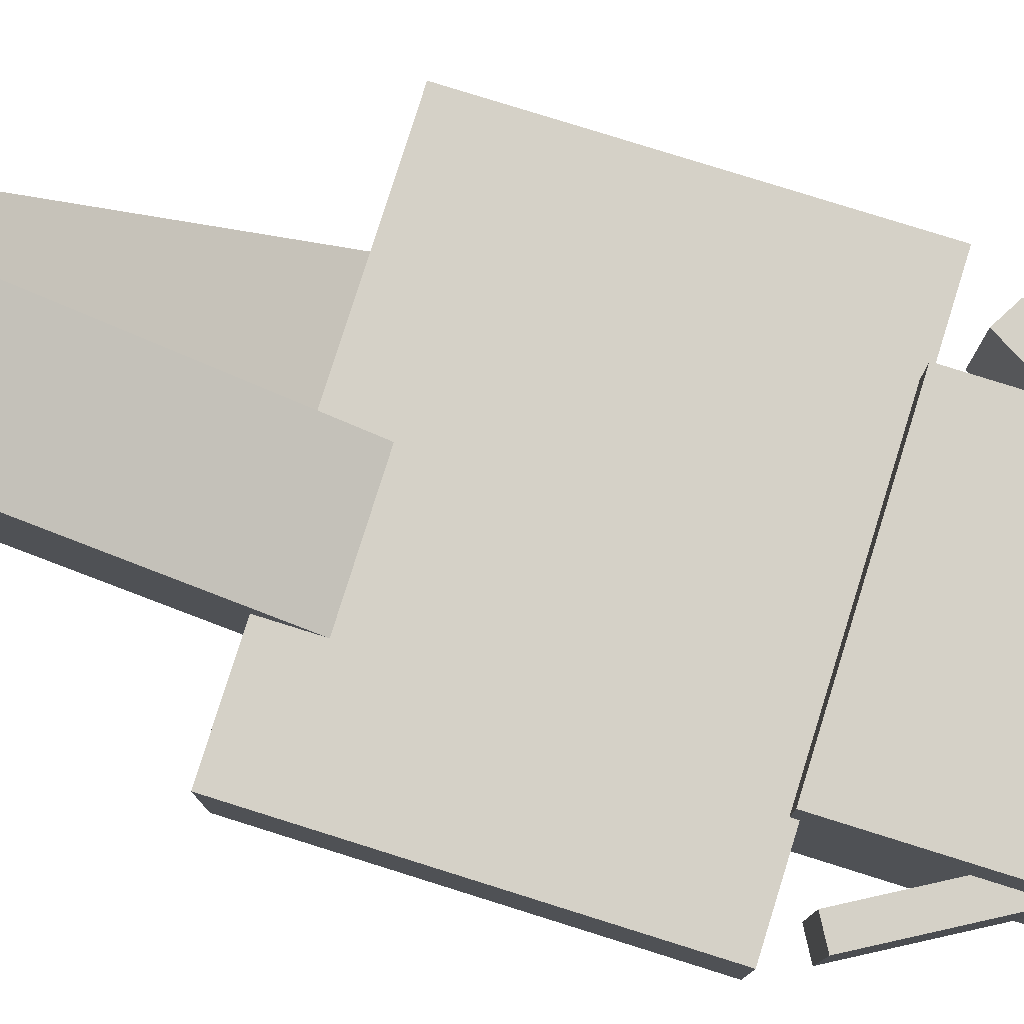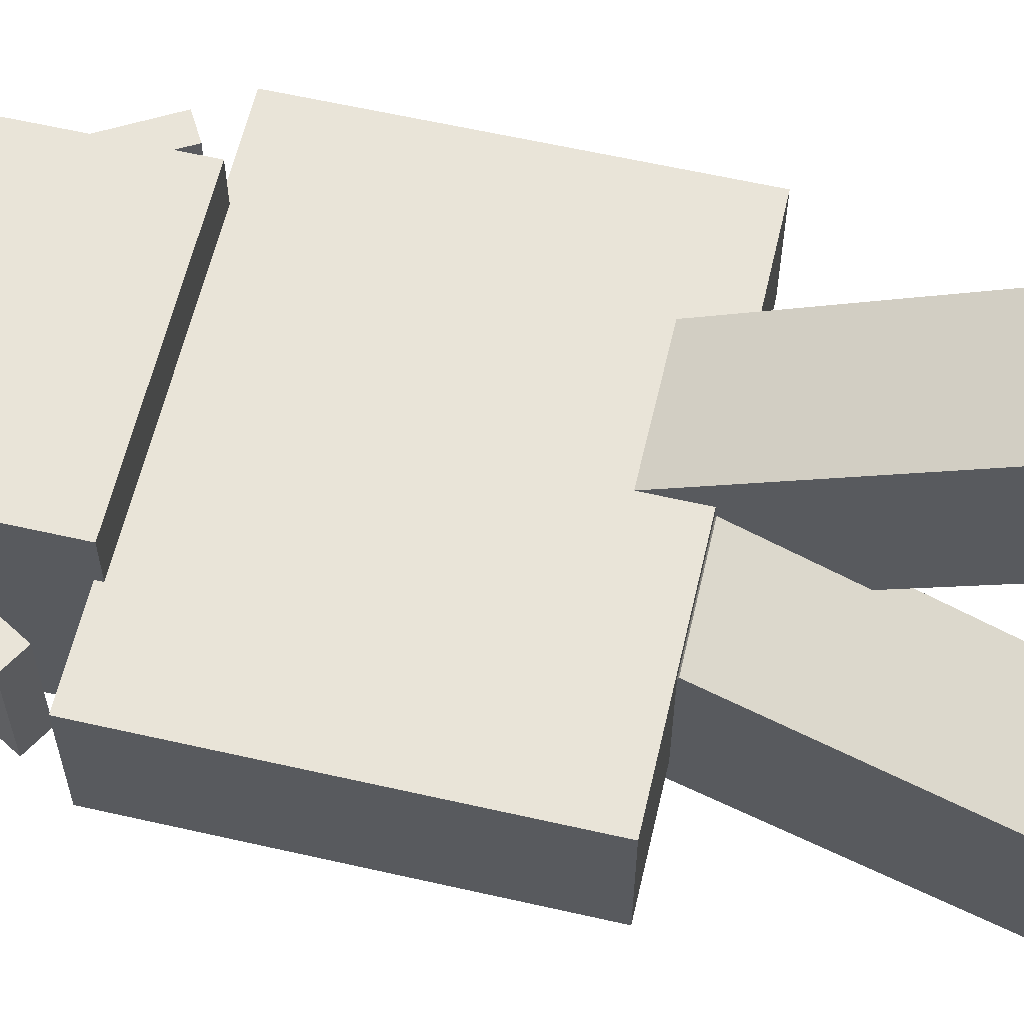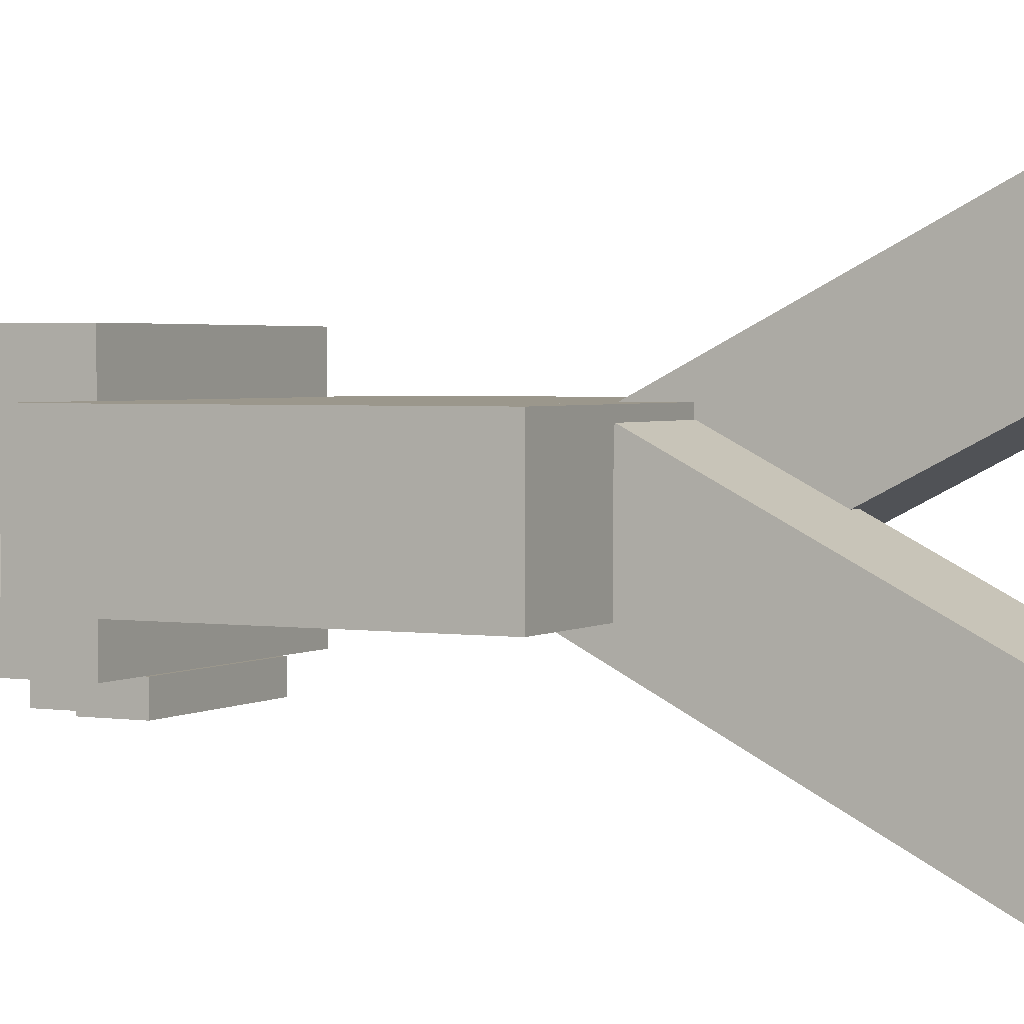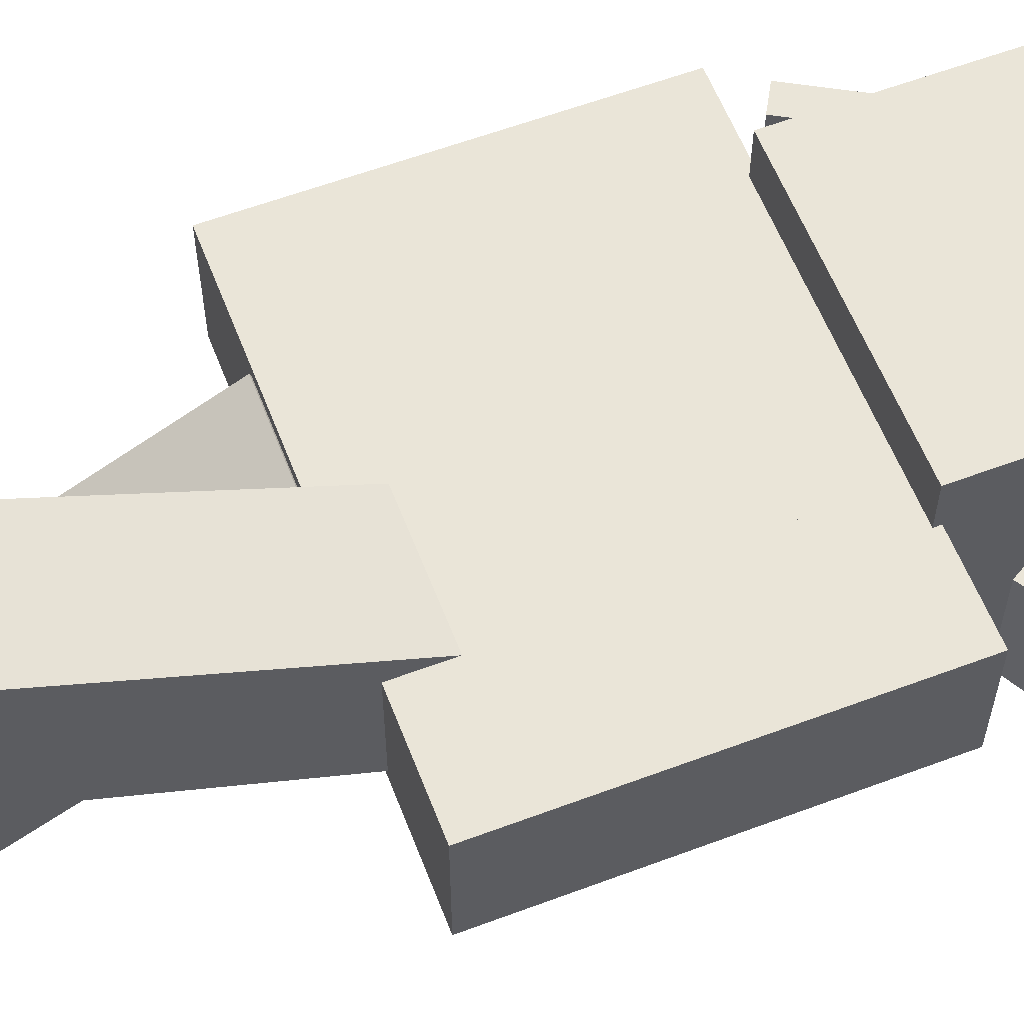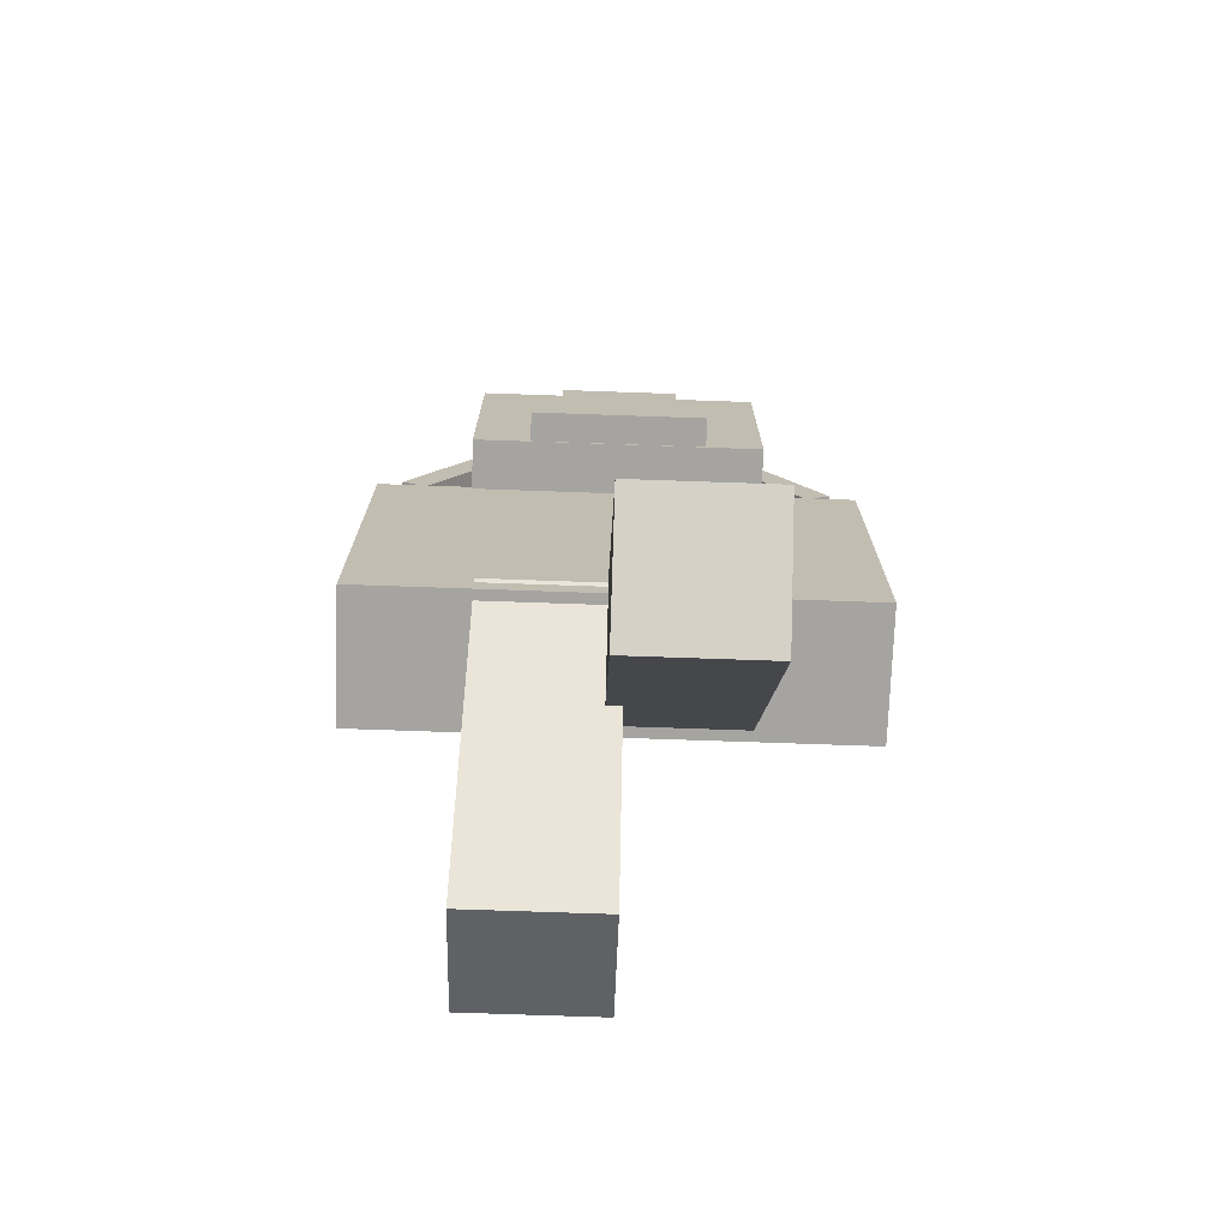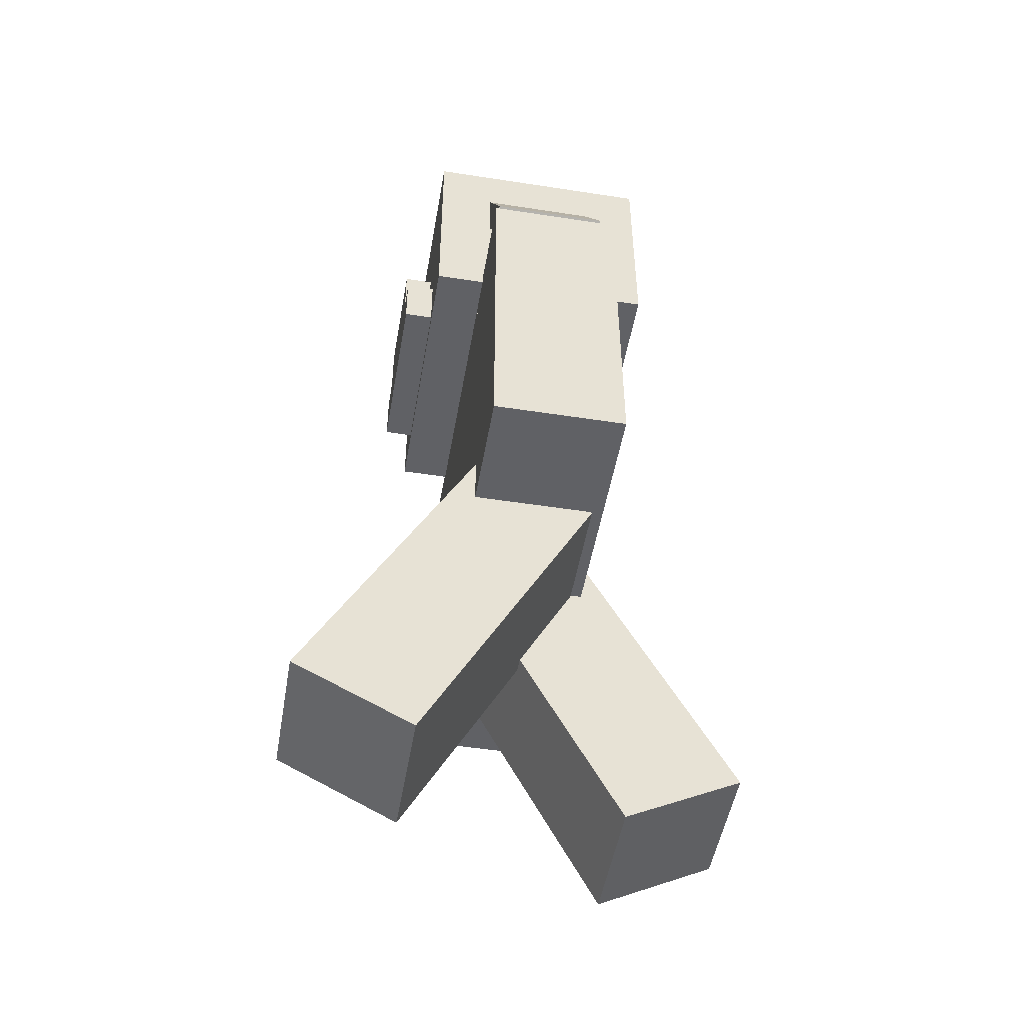
<metadata>
{"format":"obj","ext":"obj","renderer":"f3d","projection":"perspective","resolution":1024,"background":"white","views":[{"elev":79.1,"azim":107.4,"up":"+Z"},{"elev":60.6,"azim":-76.9,"up":"+Z"},{"elev":2.6,"azim":-62.6,"up":"+Z"},{"elev":59.3,"azim":68.9,"up":"+Z"},{"elev":-73.2,"azim":178.0,"up":"+Y"},{"elev":-49.8,"azim":-99.7,"up":"+Y"}]}
</metadata>
<code>
o body
v 0.25 1.5 0.125
v 0.25 1.5 -0.125
v 0.25 0.75 0.125
v 0.25 0.75 -0.125
v -0.25 1.5 -0.125
v -0.25 1.5 0.125
v -0.25 0.75 -0.125
v -0.25 0.75 0.125
f 4 7 5 2
f 3 4 2 1
f 8 3 1 6
f 7 8 6 5
f 6 1 2 5
f 7 4 3 8
o body
v 0.2656 1.516 0.1406
v 0.2656 1.516 -0.1406
v 0.2656 0.7344 0.1406
v 0.2656 0.7344 -0.1406
v -0.2656 1.516 -0.1406
v -0.2656 1.516 0.1406
v -0.2656 0.7344 -0.1406
v -0.2656 0.7344 0.1406
f 12 15 13 10
f 11 12 10 9
f 16 11 9 14
f 15 16 14 13
f 14 9 10 13
f 15 12 11 16
o head
v 0.3113 1.999 0.2488
v 0.3113 1.999 -0.2488
v 0.3113 1.501 0.2488
v 0.3113 1.501 -0.2488
v -0.3113 1.999 -0.2488
v -0.3113 1.999 0.2488
v -0.3113 1.501 -0.2488
v -0.3113 1.501 0.2488
f 20 23 21 18
f 19 20 18 17
f 24 19 17 22
f 23 24 22 21
f 22 17 18 21
f 23 20 19 24
o head
v 0.125 1.75 -0.25
v 0.125 1.75 -0.3125
v 0.125 1.5 -0.25
v 0.125 1.5 -0.3125
v -0.125 1.75 -0.3125
v -0.125 1.75 -0.25
v -0.125 1.5 -0.3125
v -0.125 1.5 -0.25
f 28 31 29 26
f 27 28 26 25
f 32 27 25 30
f 31 32 30 29
f 30 25 26 29
f 31 28 27 32
o head
v -0.125 1.625 -0.25
v -0.125 1.625 -0.3125
v -0.125 1.5 -0.25
v -0.125 1.5 -0.3125
v -0.1875 1.625 -0.3125
v -0.1875 1.625 -0.25
v -0.1875 1.5 -0.3125
v -0.1875 1.5 -0.25
f 36 39 37 34
f 35 36 34 33
f 40 35 33 38
f 39 40 38 37
f 38 33 34 37
f 39 36 35 40
o head
v 0.1875 1.625 -0.25
v 0.1875 1.625 -0.3125
v 0.1875 1.5 -0.25
v 0.1875 1.5 -0.3125
v 0.125 1.625 -0.3125
v 0.125 1.625 -0.25
v 0.125 1.5 -0.3125
v 0.125 1.5 -0.25
f 44 47 45 42
f 43 44 42 41
f 48 43 41 46
f 47 48 46 45
f 46 41 42 45
f 47 44 43 48
o leftear
v -0.2584 1.844 0.125
v -0.2584 1.844 -0.125
v -0.4146 1.573 0.125
v -0.4146 1.573 -0.125
v -0.3125 1.875 -0.125
v -0.3125 1.875 0.125
v -0.4688 1.604 -0.125
v -0.4688 1.604 0.125
f 52 55 53 50
f 51 52 50 49
f 56 51 49 54
f 55 56 54 53
f 54 49 50 53
f 55 52 51 56
o rightear
v 0.3125 1.875 0.125
v 0.3125 1.875 -0.125
v 0.4688 1.604 0.125
v 0.4688 1.604 -0.125
v 0.2584 1.844 -0.125
v 0.2584 1.844 0.125
v 0.4146 1.573 -0.125
v 0.4146 1.573 0.125
f 60 63 61 58
f 59 60 58 57
f 64 59 57 62
f 63 64 62 61
f 62 57 58 61
f 63 60 59 64
o rightarm
v 0.5 1.5 0.125
v 0.5 1.5 -0.125
v 0.5 0.75 0.125
v 0.5 0.75 -0.125
v 0.25 1.5 -0.125
v 0.25 1.5 0.125
v 0.25 0.75 -0.125
v 0.25 0.75 0.125
f 68 71 69 66
f 67 68 66 65
f 72 67 65 70
f 71 72 70 69
f 70 65 66 69
f 71 68 67 72
o rightarm
v 0.5156 1.516 0.1406
v 0.5156 1.516 -0.1406
v 0.5156 0.7344 0.1406
v 0.5156 0.7344 -0.1406
v 0.2344 1.516 -0.1406
v 0.2344 1.516 0.1406
v 0.2344 0.7344 -0.1406
v 0.2344 0.7344 0.1406
f 76 79 77 74
f 75 76 74 73
f 80 75 73 78
f 79 80 78 77
f 78 73 74 77
f 79 76 75 80
o leftarm
v -0.25 1.5 0.125
v -0.25 1.5 -0.125
v -0.25 0.75 0.125
v -0.25 0.75 -0.125
v -0.5 1.5 -0.125
v -0.5 1.5 0.125
v -0.5 0.75 -0.125
v -0.5 0.75 0.125
f 84 87 85 82
f 83 84 82 81
f 88 83 81 86
f 87 88 86 85
f 86 81 82 85
f 87 84 83 88
o leftarm
v -0.2344 1.516 0.1406
v -0.2344 1.516 -0.1406
v -0.2344 0.7344 0.1406
v -0.2344 0.7344 -0.1406
v -0.5156 1.516 -0.1406
v -0.5156 1.516 0.1406
v -0.5156 0.7344 -0.1406
v -0.5156 0.7344 0.1406
f 92 95 93 90
f 91 92 90 89
f 96 91 89 94
f 95 96 94 93
f 94 89 90 93
f 95 92 91 96
o rightleg
v 0.25 0.8961 0.09719
v 0.25 0.7807 -0.1246
v 0.25 0.2309 0.4435
v 0.25 0.1154 0.2218
v 0 0.7807 -0.1246
v 0 0.8961 0.09719
v 0 0.1154 0.2218
v 0 0.2309 0.4435
f 100 103 101 98
f 99 100 98 97
f 104 99 97 102
f 103 104 102 101
f 102 97 98 101
f 103 100 99 104
o rightleg
v 0.2656 0.9172 0.1038
v 0.2656 0.7873 -0.1456
v 0.2656 0.2242 0.4646
v 0.2656 0.09436 0.2151
v -0.01562 0.7873 -0.1456
v -0.01562 0.9172 0.1038
v -0.01562 0.09436 0.2151
v -0.01562 0.2242 0.4646
f 108 111 109 106
f 107 108 106 105
f 112 107 105 110
f 111 112 110 109
f 110 105 106 109
f 111 108 107 112
o leftleg
v 0.01562 0.7319 0.1168
v 0.01562 0.8618 -0.1327
v 0.01562 0.03892 -0.244
v 0.01562 0.1688 -0.4934
v -0.2656 0.8618 -0.1327
v -0.2656 0.7319 0.1168
v -0.2656 0.1688 -0.4934
v -0.2656 0.03892 -0.244
f 116 119 117 114
f 115 116 114 113
f 120 115 113 118
f 119 120 118 117
f 118 113 114 117
f 119 116 115 120
o leftleg
v 0 0.7253 0.0957
v 0 0.8407 -0.1261
v 0 0.06 -0.2506
v 0 0.1754 -0.4724
v -0.25 0.8407 -0.1261
v -0.25 0.7253 0.0957
v -0.25 0.1754 -0.4724
v -0.25 0.06 -0.2506
f 124 127 125 122
f 123 124 122 121
f 128 123 121 126
f 127 128 126 125
f 126 121 122 125
f 127 124 123 128

</code>
